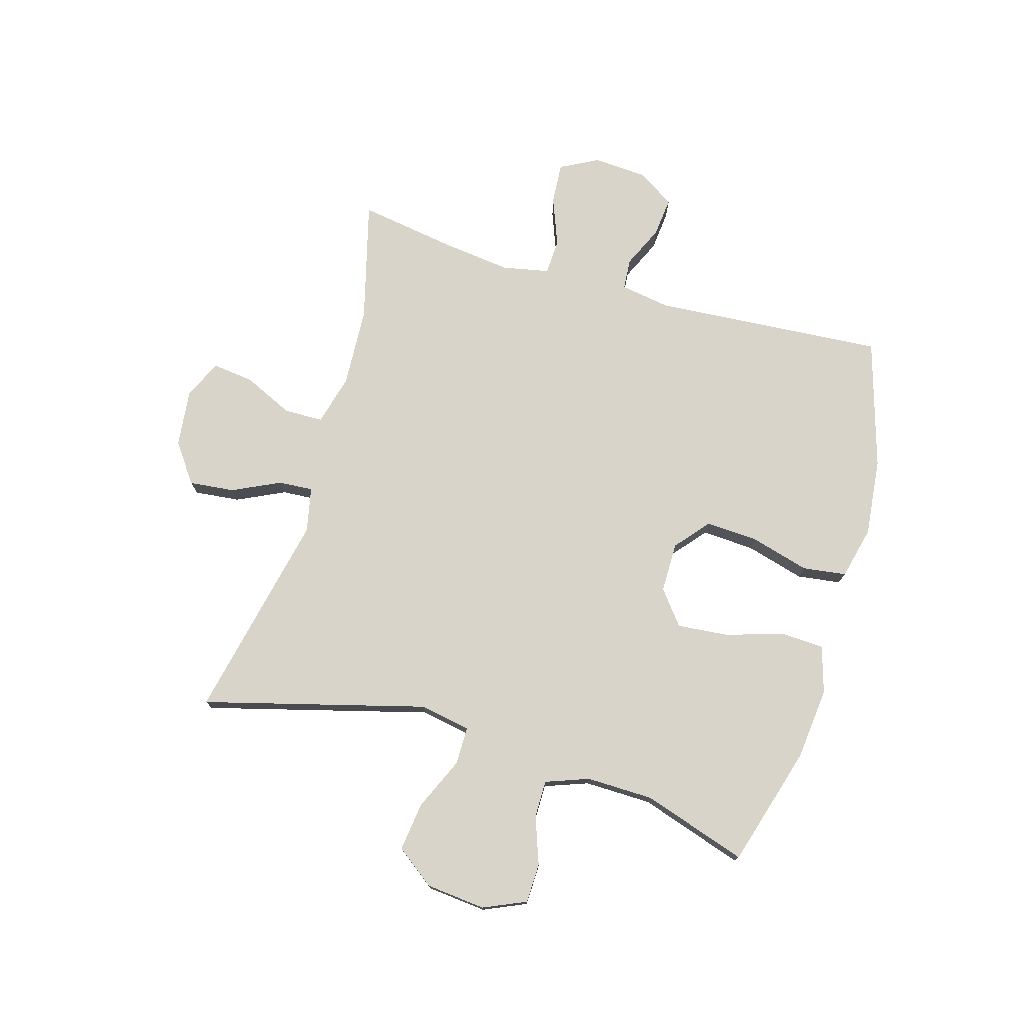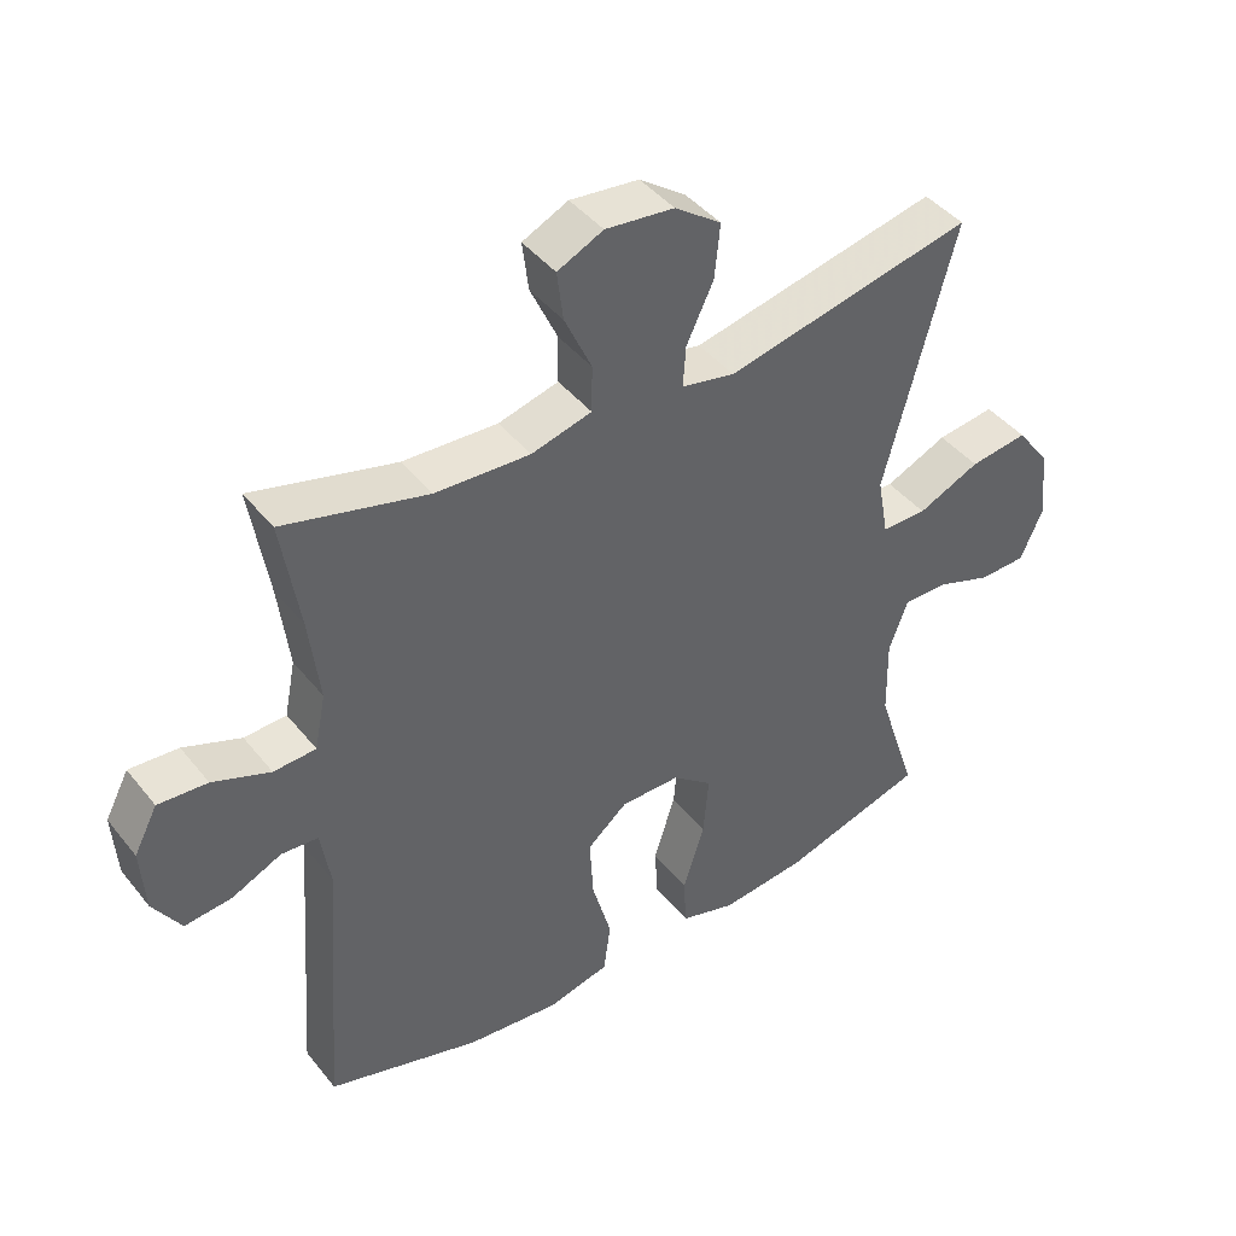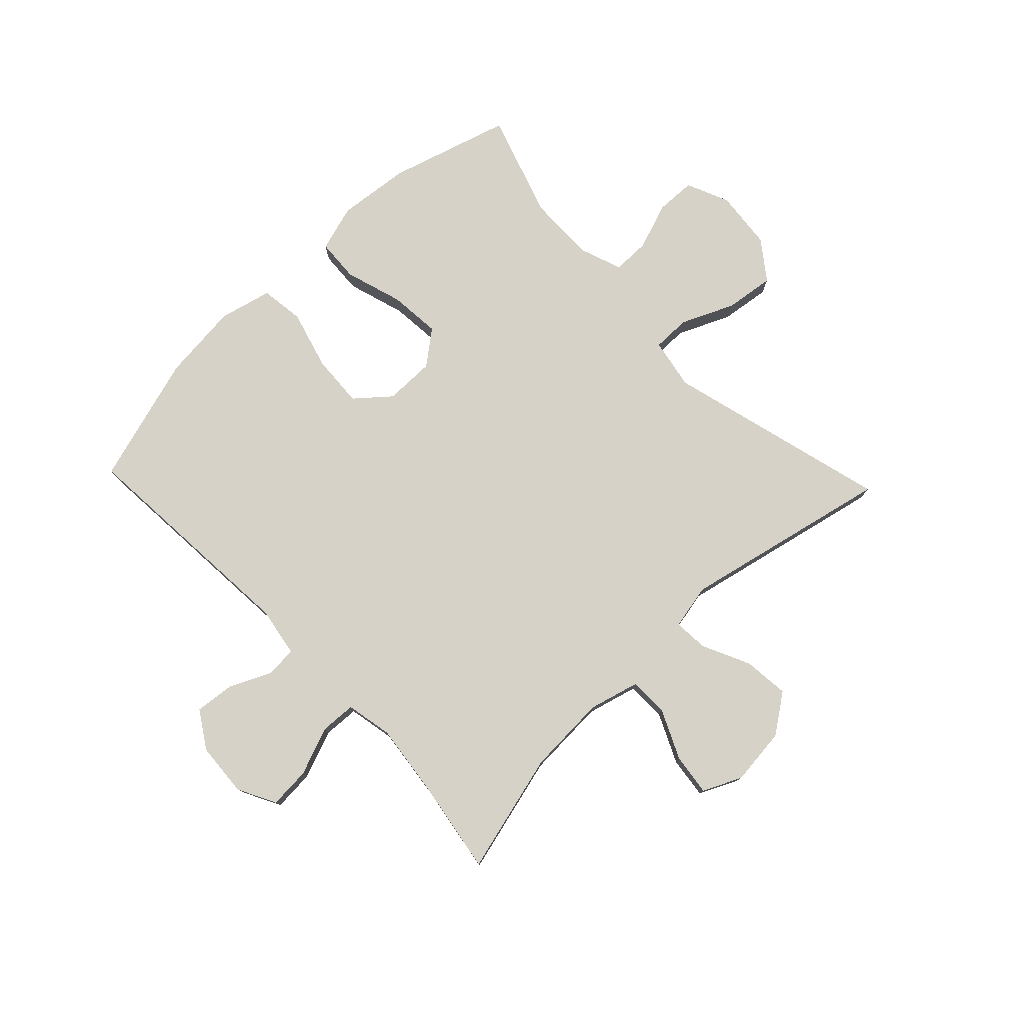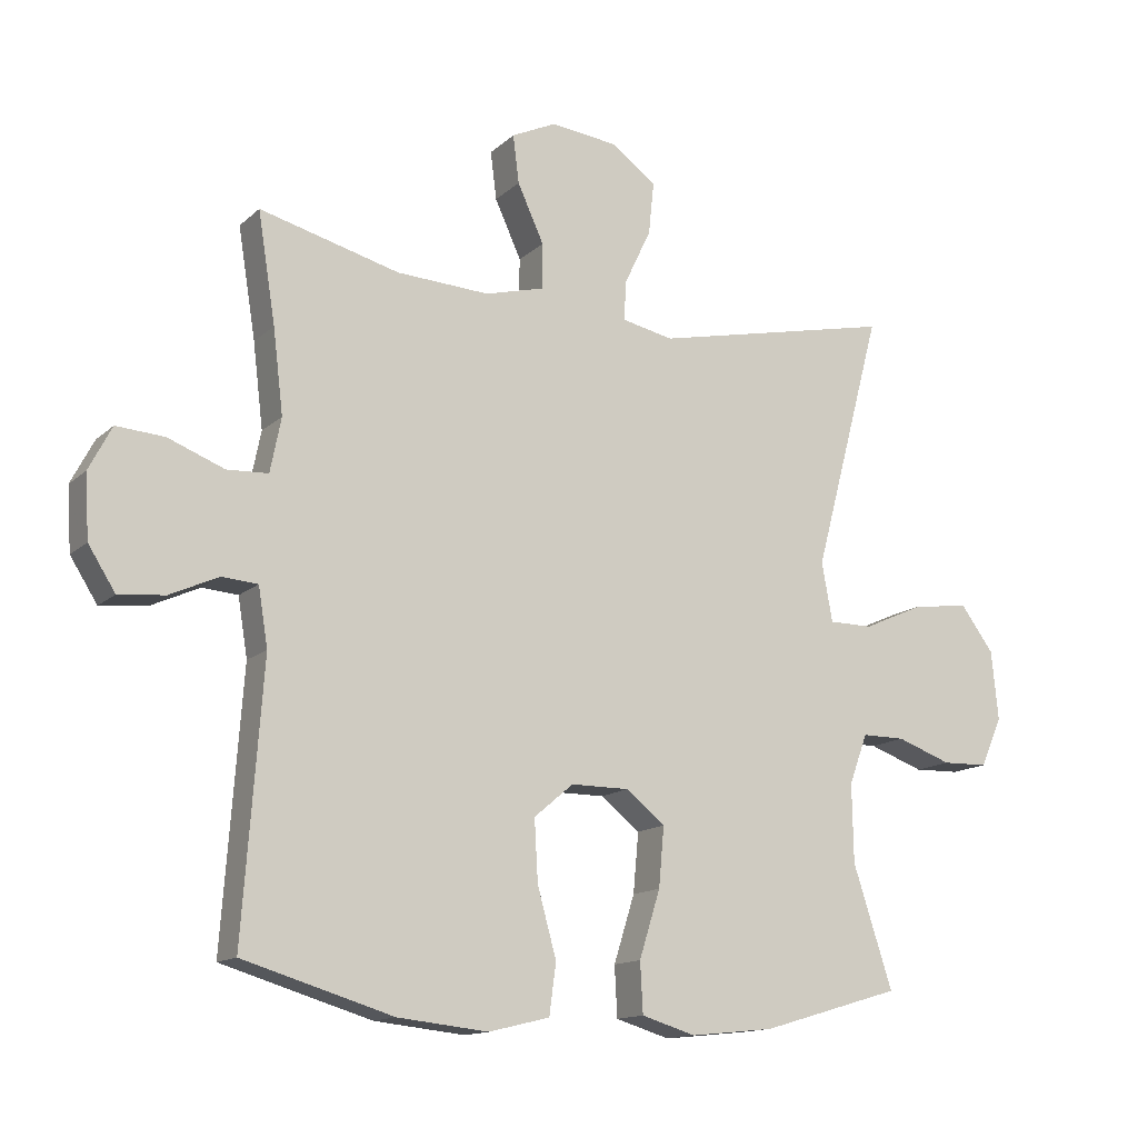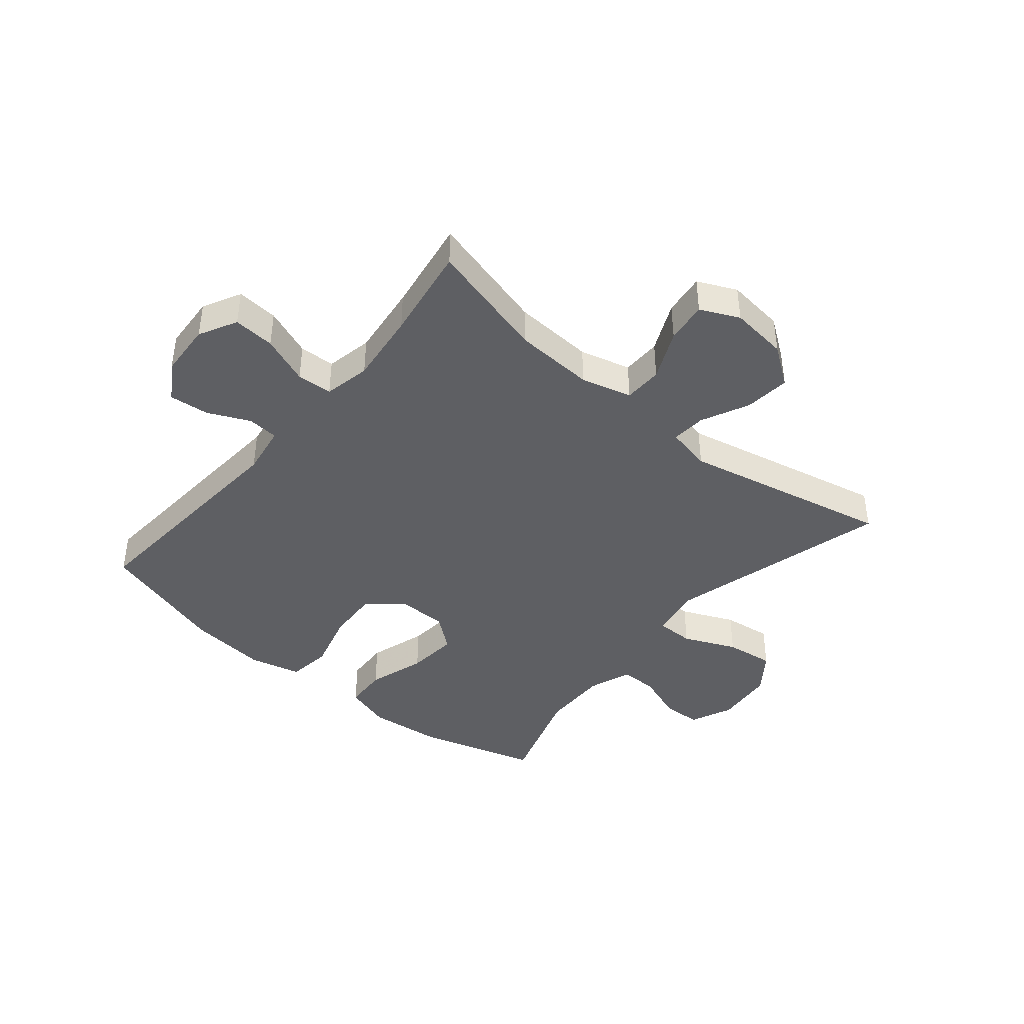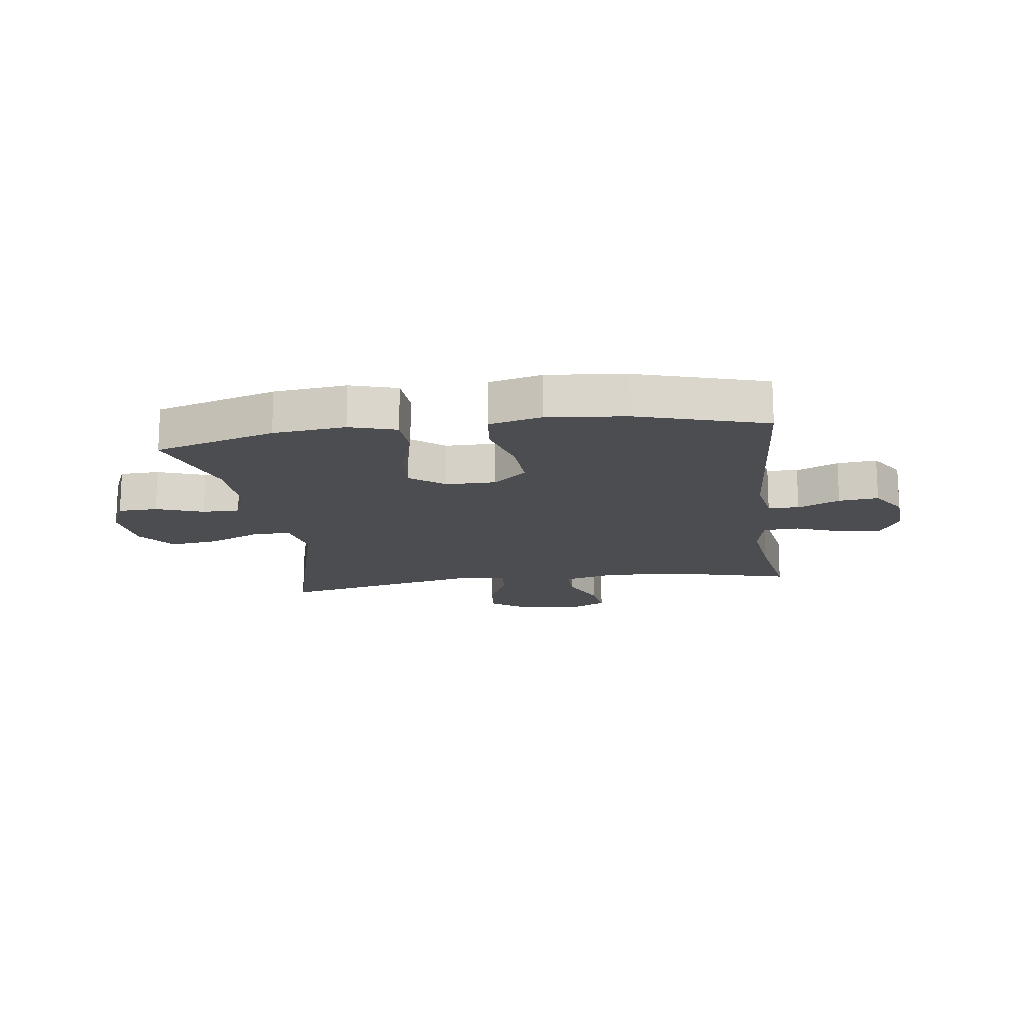
<metadata>
{"format":"obj","ext":"obj","renderer":"f3d","projection":"perspective","resolution":1024,"background":"white","views":[{"elev":75.7,"azim":106.2,"up":"+Y"},{"elev":43.0,"azim":-35.5,"up":"+Z"},{"elev":78.0,"azim":-43.6,"up":"+Y"},{"elev":-13.9,"azim":-28.8,"up":"+Z"},{"elev":-41.9,"azim":-39.9,"up":"+Y"},{"elev":-15.9,"azim":-172.1,"up":"+Y"}]}
</metadata>
<code>
v 0.5 0.07 -0.5
v 0.293 0.07 -0.561
v 0.169 0.07 -0.574
v 0.089 0.07 -0.55
v 0.085 0.07 -0.476
v 0.116 0.07 -0.377
v 0.124 0.07 -0.289
v 0.066 0.07 -0.243
v -0.02 0.07 -0.243
v -0.078 0.07 -0.292
v -0.073 0.07 -0.382
v -0.045 0.07 -0.483
v -0.055 0.07 -0.558
v -0.145 0.07 -0.58
v -0.279 0.07 -0.566
v -0.5 0.07 -0.5
v -0.471 0.07 -0.103
v -0.485 0.07 -0.017
v -0.538 0.07 -0.013
v -0.61 0.07 -0.046
v -0.678 0.07 -0.053
v -0.718 0.07 0.01
v -0.724 0.07 0.103
v -0.69 0.07 0.168
v -0.619 0.07 0.163
v -0.536 0.07 0.131
v -0.475 0.07 0.134
v -0.459 0.07 0.214
v -0.474 0.07 0.338
v -0.5 0.07 0.5
v -0.293 0.07 0.446
v -0.156 0.07 0.439
v -0.069 0.07 0.462
v -0.068 0.07 0.529
v -0.107 0.07 0.614
v -0.116 0.07 0.685
v -0.05 0.07 0.716
v 0.049 0.07 0.705
v 0.116 0.07 0.657
v 0.108 0.07 0.579
v 0.069 0.07 0.497
v 0.065 0.07 0.438
v 0.142 0.07 0.422
v 0.5 0.07 0.5
v 0.398 0.07 0.118
v 0.414 0.07 0.031
v 0.479 0.07 0.031
v 0.569 0.07 0.071
v 0.653 0.07 0.082
v 0.702 0.07 0.016
v 0.712 0.07 -0.086
v 0.68 0.07 -0.159
v 0.612 0.07 -0.161
v 0.531 0.07 -0.132
v 0.467 0.07 -0.132
v 0.44 0.07 -0.206
v 0.442 0.07 -0.321
v 0.5 0 -0.5
v 0.293 0 -0.561
v 0.169 0 -0.574
v 0.089 0 -0.55
v 0.085 0 -0.476
v 0.116 0 -0.377
v 0.124 0 -0.289
v 0.066 0 -0.243
v -0.02 0 -0.243
v -0.078 0 -0.292
v -0.073 0 -0.382
v -0.045 0 -0.483
v -0.055 0 -0.558
v -0.145 0 -0.58
v -0.279 0 -0.566
v -0.5 0 -0.5
v -0.471 0 -0.103
v -0.485 0 -0.017
v -0.538 0 -0.013
v -0.61 0 -0.046
v -0.678 0 -0.053
v -0.718 0 0.01
v -0.724 0 0.103
v -0.69 0 0.168
v -0.619 0 0.163
v -0.536 0 0.131
v -0.475 0 0.134
v -0.459 0 0.214
v -0.474 0 0.338
v -0.5 0 0.5
v -0.293 0 0.446
v -0.156 0 0.439
v -0.069 0 0.462
v -0.068 0 0.529
v -0.107 0 0.614
v -0.116 0 0.685
v -0.05 0 0.716
v 0.049 0 0.705
v 0.116 0 0.657
v 0.108 0 0.579
v 0.069 0 0.497
v 0.065 0 0.438
v 0.142 0 0.422
v 0.5 0 0.5
v 0.398 0 0.118
v 0.414 0 0.031
v 0.479 0 0.031
v 0.569 0 0.071
v 0.653 0 0.082
v 0.702 0 0.016
v 0.712 0 -0.086
v 0.68 0 -0.159
v 0.612 0 -0.161
v 0.531 0 -0.132
v 0.467 0 -0.132
v 0.44 0 -0.206
v 0.442 0 -0.321
f 52 53 54
f 51 52 54
f 50 51 54
f 49 50 54
f 48 49 54
f 47 48 54
f 46 47 54 55
f 43 44 45
f 42 43 45 46
f 39 40 41
f 38 39 41
f 37 38 41
f 36 37 41
f 35 36 41
f 34 35 41
f 33 34 41 42
f 46 55 56
f 42 46 56
f 33 42 56
f 32 33 56
f 24 25 26
f 23 24 26
f 22 23 26
f 21 22 26
f 20 21 26
f 19 20 26
f 18 19 26 27
f 17 18 27 28
f 15 16 17
f 14 15 17
f 13 14 17
f 12 13 17
f 11 12 17
f 10 11 17 28
f 4 5 6
f 3 4 6
f 2 3 6
f 1 2 6
f 57 1 6
f 57 6 7
f 57 7 8
f 56 57 8
f 32 56 8
f 31 32 8
f 31 8 9
f 30 31 9
f 29 30 9
f 9 10 28 29
f 111 110 109
f 111 109 108
f 111 108 107
f 111 107 106
f 111 106 105
f 111 105 104
f 112 111 104 103
f 102 101 100
f 103 102 100 99
f 98 97 96
f 98 96 95
f 98 95 94
f 98 94 93
f 98 93 92
f 98 92 91
f 99 98 91 90
f 113 112 103
f 113 103 99
f 113 99 90
f 113 90 89
f 83 82 81
f 83 81 80
f 83 80 79
f 83 79 78
f 83 78 77
f 83 77 76
f 84 83 76 75
f 85 84 75 74
f 74 73 72
f 74 72 71
f 74 71 70
f 74 70 69
f 74 69 68
f 85 74 68 67
f 63 62 61
f 63 61 60
f 63 60 59
f 63 59 58
f 63 58 114
f 64 63 114
f 65 64 114
f 65 114 113
f 65 113 89
f 65 89 88
f 66 65 88
f 66 88 87
f 66 87 86
f 86 85 67 66
f 1 58 59 2
f 2 59 60 3
f 3 60 61 4
f 4 61 62 5
f 5 62 63 6
f 6 63 64 7
f 7 64 65 8
f 8 65 66 9
f 9 66 67 10
f 10 67 68 11
f 11 68 69 12
f 12 69 70 13
f 13 70 71 14
f 14 71 72 15
f 15 72 73 16
f 16 73 74 17
f 17 74 75 18
f 18 75 76 19
f 19 76 77 20
f 20 77 78 21
f 21 78 79 22
f 22 79 80 23
f 23 80 81 24
f 24 81 82 25
f 25 82 83 26
f 26 83 84 27
f 27 84 85 28
f 28 85 86 29
f 29 86 87 30
f 30 87 88 31
f 31 88 89 32
f 32 89 90 33
f 33 90 91 34
f 34 91 92 35
f 35 92 93 36
f 36 93 94 37
f 37 94 95 38
f 38 95 96 39
f 39 96 97 40
f 40 97 98 41
f 41 98 99 42
f 42 99 100 43
f 43 100 101 44
f 44 101 102 45
f 45 102 103 46
f 46 103 104 47
f 47 104 105 48
f 48 105 106 49
f 49 106 107 50
f 50 107 108 51
f 51 108 109 52
f 52 109 110 53
f 53 110 111 54
f 54 111 112 55
f 55 112 113 56
f 56 113 114 57
f 57 114 58 1

</code>
